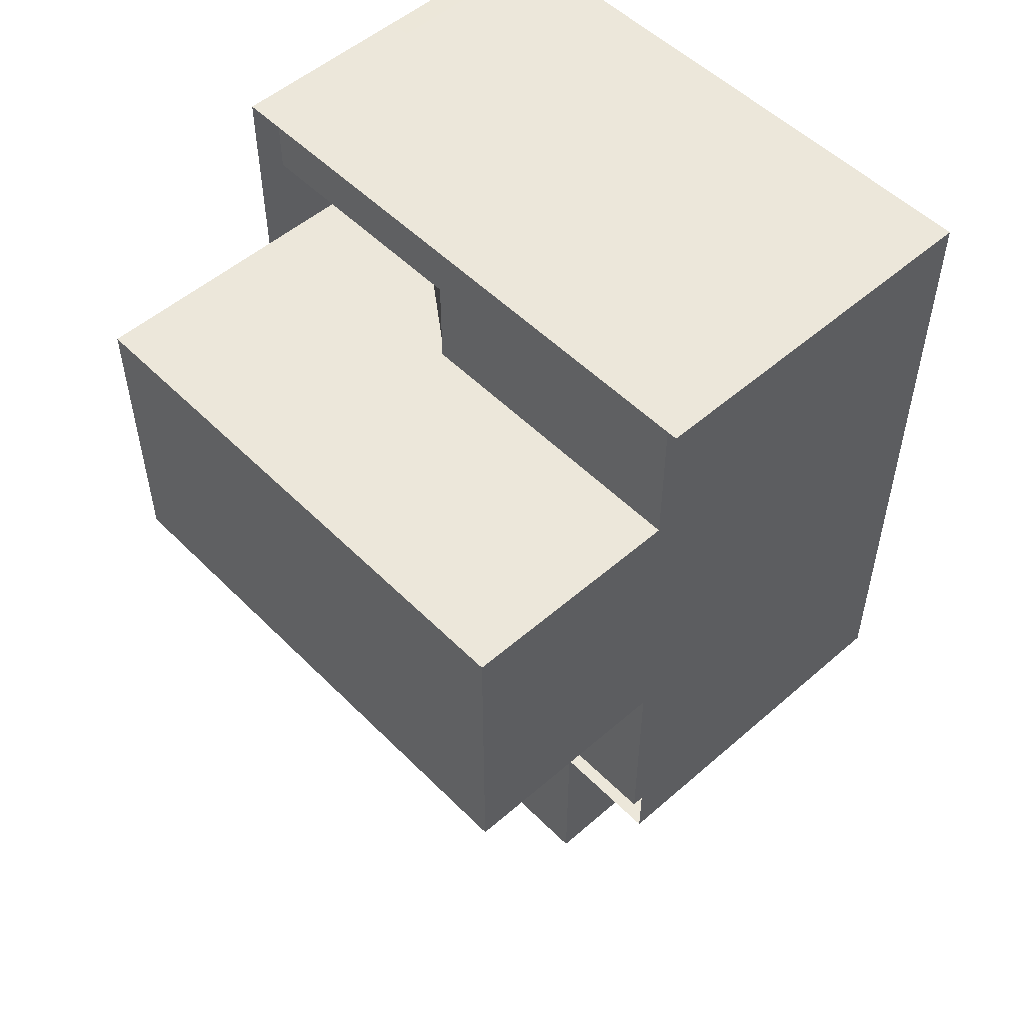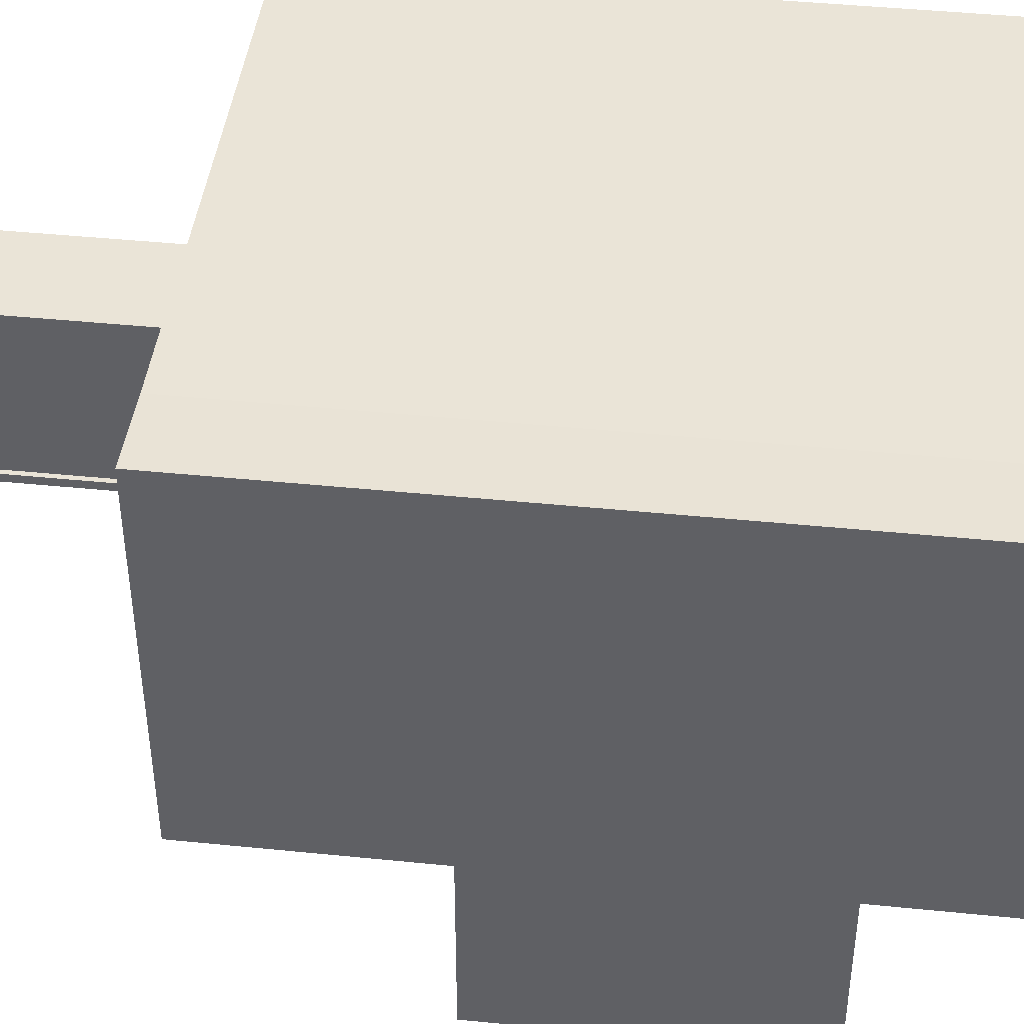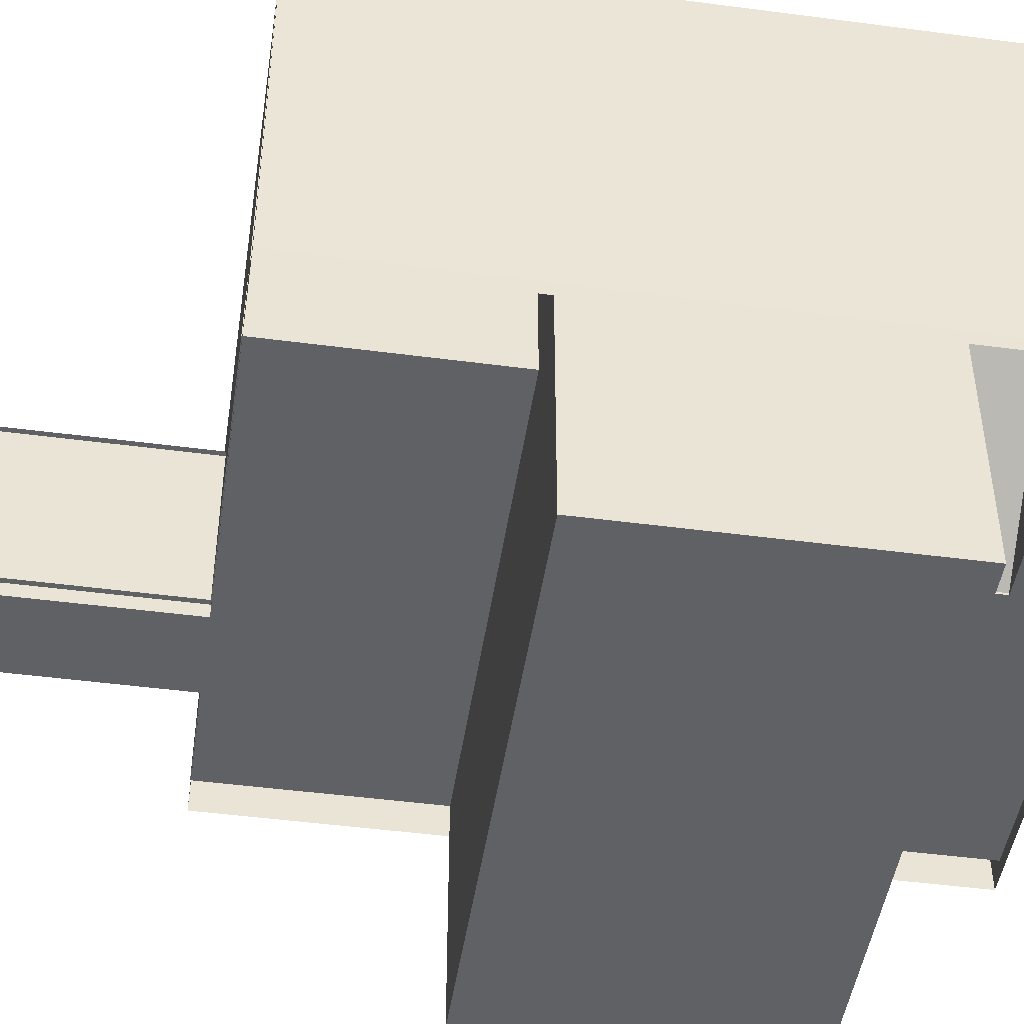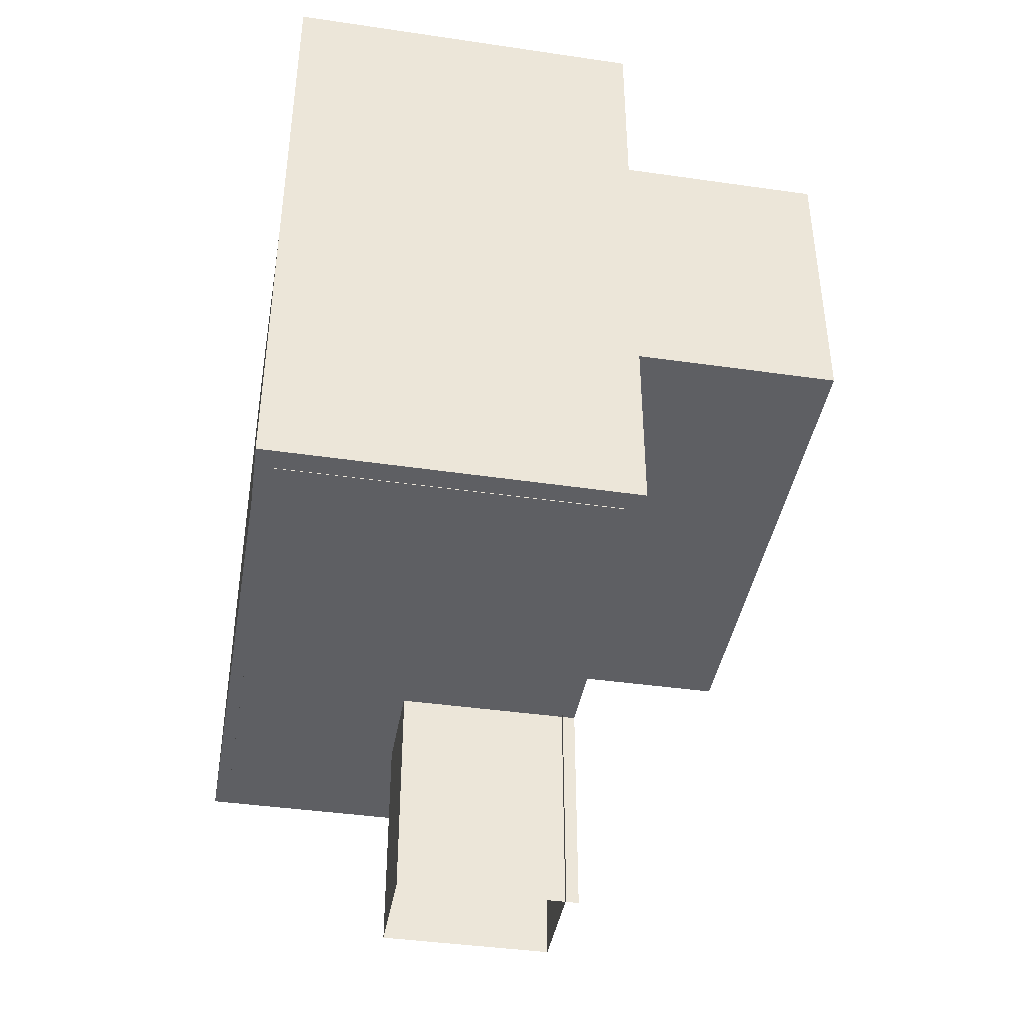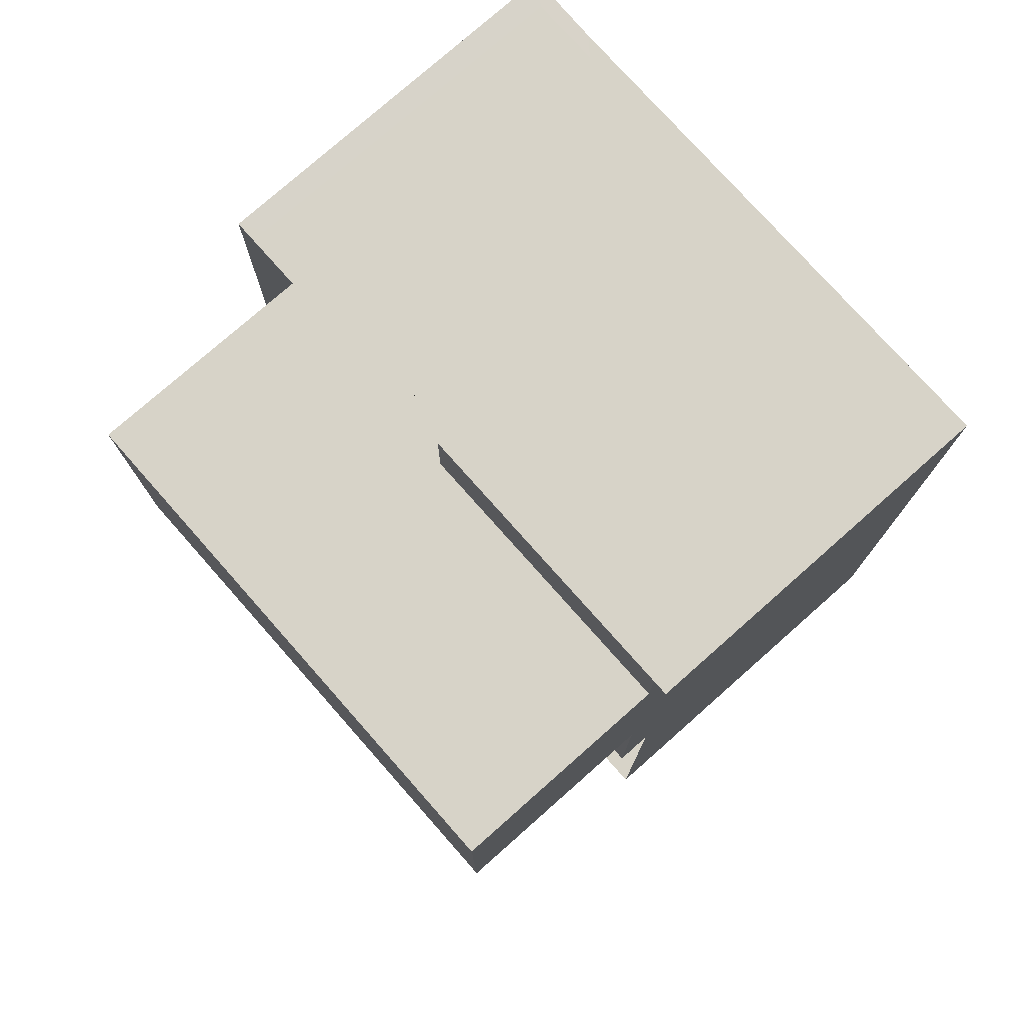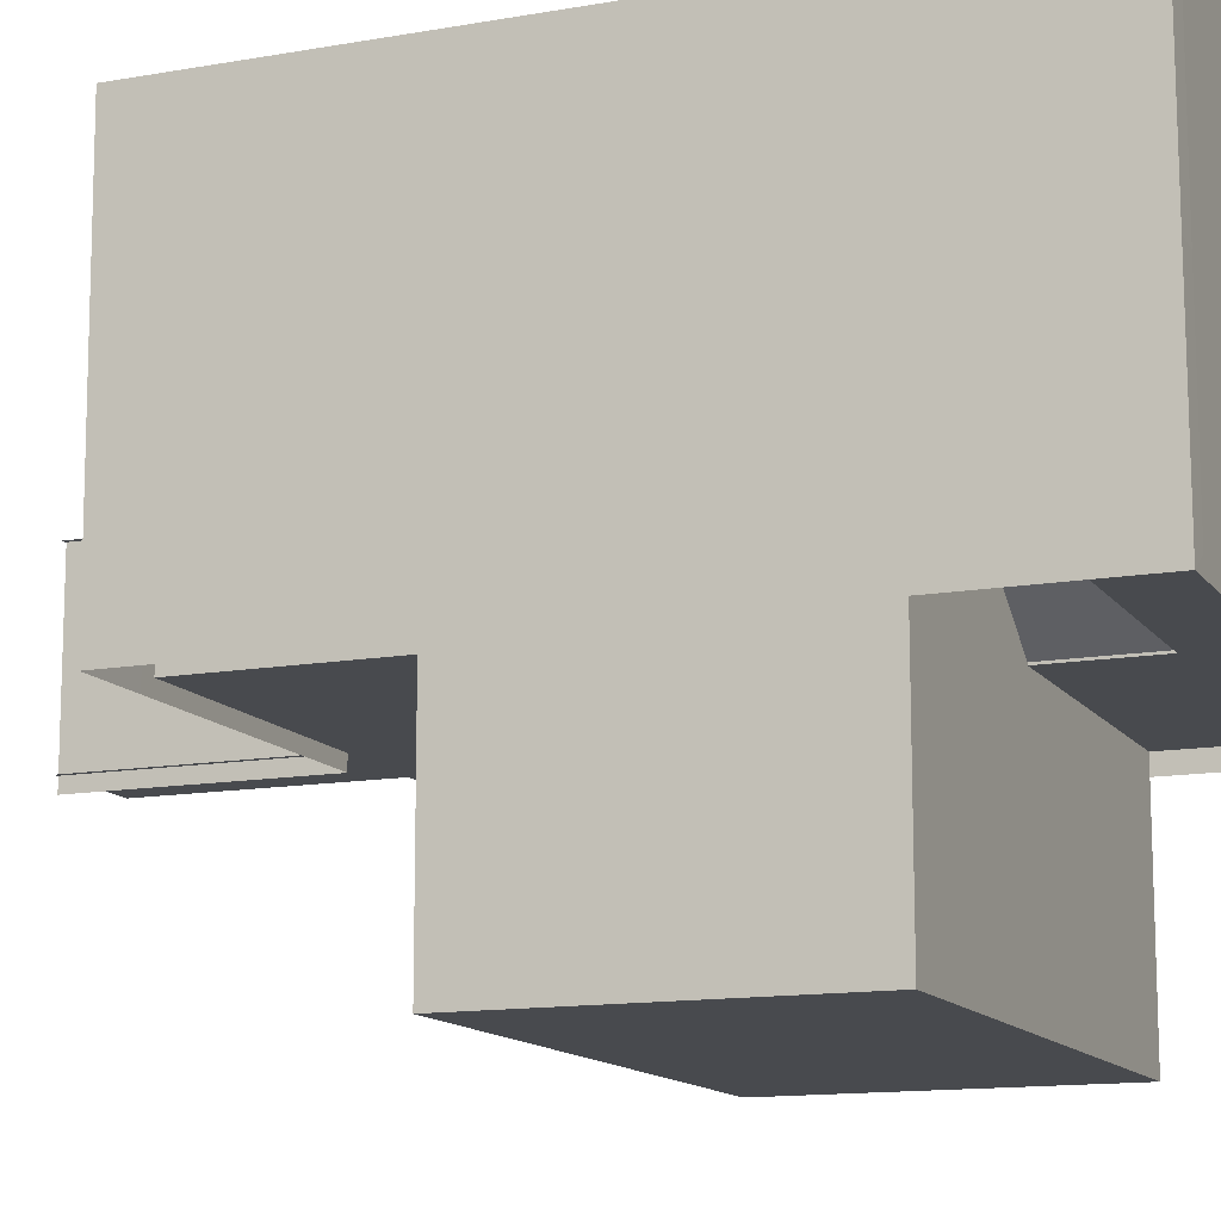
<metadata>
{"format":"obj","ext":"obj","renderer":"f3d","projection":"perspective","resolution":1024,"background":"white","views":[{"elev":52.3,"azim":46.9,"up":"+Z"},{"elev":43.6,"azim":-83.2,"up":"+Y"},{"elev":-47.1,"azim":-98.5,"up":"+Y"},{"elev":-41.7,"azim":-99.8,"up":"+Z"},{"elev":76.5,"azim":48.5,"up":"+Z"},{"elev":-13.0,"azim":-67.8,"up":"+Y"}]}
</metadata>
<code>
o Cube
v 7.427 4.692 -8.523
v 7.427 -4.661 -8.523
v 6.878 4.345 8.588
v 6.878 -4.314 8.588
v -7.461 4.746 -8.533
v -7.407 -4.661 -8.523
v -6.857 4.345 8.588
v -6.857 -4.314 8.588
v -7.407 -4.661 8.588
v -7.461 4.746 8.578
v 7.427 4.692 8.588
v 7.427 -4.661 8.588
v -6.857 -4.314 -8.541
v -6.857 4.345 -8.541
v 6.878 4.345 -8.541
v 6.878 -4.314 -8.541
v 6.878 -4.314 4.412
v -6.857 -4.314 4.412
v 6.878 4.345 4.412
v -6.857 4.345 4.412
v 6.878 -4.314 -3.141
v 6.878 4.345 -3.141
v -6.857 4.345 -3.141
v -6.857 -4.314 -3.141
v -6.857 -4.314 6.768
v 6.878 -4.314 6.768
v 6.878 4.345 6.768
v -6.857 4.345 6.768
v -5.517 -4.661 -8.523
v -5.517 4.692 8.588
v -5.517 -4.661 8.588
v -5.517 4.692 -8.523
v -5.108 4.345 8.588
v -5.108 -4.314 8.588
v -5.108 4.345 -8.541
v -5.108 -4.314 -8.541
v -5.108 4.345 4.412
v -5.108 -4.314 4.412
v -5.108 4.345 -3.141
v -5.108 -4.314 -3.141
v -5.108 -4.314 6.768
v -5.108 4.345 6.768
v -6.857 -10.02 -3.141
v -6.857 -10.02 4.412
v -5.108 -10.02 4.412
v 6.878 -10.02 4.412
v 6.878 -10.02 -3.141
v -5.108 -10.02 -3.141
v -0.8711 -4.661 8.588
v -0.8711 4.692 -8.523
v -0.8059 -4.314 8.588
v -0.8059 -4.314 -8.541
v -0.8059 4.345 4.412
v -0.8059 4.345 -3.141
v -0.8059 4.345 6.768
v -0.8711 -4.661 -8.523
v -0.8711 4.692 8.588
v -0.8059 4.345 8.588
v -0.8059 4.345 -8.541
v -0.8059 -4.314 4.412
v -0.8059 -4.314 -3.141
v -0.8059 -4.314 6.768
v -0.8059 -10.02 4.412
v -0.8059 -10.02 -3.141
v -5.108 -1.182 4.412
v -6.857 -1.182 4.412
v -6.857 -1.182 -8.541
v -6.857 -1.182 -3.141
v -5.108 -1.182 -3.141
v -6.857 -1.182 6.768
v -5.108 -1.182 6.768
v -5.108 -1.182 -8.541
v -0.8059 -4.263 4.412
v -0.8059 -4.263 6.768
v 7.427 0.01329 -8.523
v -7.434 0.04025 8.583
v 7.427 0.01329 8.588
v -7.434 0.04025 -8.528
v -6.857 0.01345 8.588
v 6.878 0.01345 8.588
v -6.857 0.01345 -8.541
v 6.878 0.01345 -8.541
v -6.857 0.01345 4.412
v 6.878 0.01345 4.412
v -6.857 0.01345 -3.141
v 6.878 0.01345 -3.141
v 6.878 0.01345 6.768
v -6.857 0.01345 6.768
v -5.108 0.01345 -8.541
v -5.517 0.01329 -8.523
v -0.8059 0.01345 -8.541
v -0.8711 0.01329 -8.523
v 1.743 -4.661 8.588
v 1.743 4.692 -8.523
v 1.615 -4.314 8.588
v 1.615 -4.314 -8.541
v 1.615 4.345 4.412
v 1.615 4.345 -3.141
v 1.615 4.345 6.768
v 1.743 -4.661 -8.523
v 1.743 4.692 8.588
v 1.615 4.345 8.588
v 1.615 4.345 -8.541
v 1.615 -4.314 4.412
v 1.615 -4.314 -3.141
v 1.615 -4.314 6.768
v 1.615 -10.02 4.412
v 1.615 -10.02 -3.141
v 1.615 0.01345 -8.541
v 1.743 0.01329 -8.523
v 4.585 -4.661 8.588
v 4.585 4.692 -8.523
v 4.246 -4.314 8.588
v 4.246 -4.314 -8.541
v 4.246 4.345 4.412
v 4.246 4.345 -3.141
v 4.246 4.345 6.768
v 4.585 0.01329 -8.523
v 4.585 -4.661 -8.523
v 4.585 4.692 8.588
v 4.246 4.345 8.588
v 4.246 4.345 -8.541
v 4.246 -4.314 4.412
v 4.246 -4.314 -3.141
v 4.246 -4.314 6.768
v 4.246 -10.02 4.412
v 4.246 -10.02 -3.141
v 4.246 0.01345 -8.541
v 1.615 -4.314 -14.33
v 1.743 -4.661 -14.31
v 1.615 0.01345 -14.33
v 1.743 0.01329 -14.31
v 4.246 -4.314 -14.33
v 4.246 0.01345 -14.33
f 32 5 10 30
f 124 21 16 114
f 76 10 5 78
f 45 63 64 48
f 75 1 11 77
f 118 112 1 75
f 79 7 10 76
f 80 4 12 77
f 121 3 11 120
f 34 8 9 31
f 89 35 14 81
f 86 22 15 82
f 39 23 14 35
f 85 24 13 81
f 88 25 18 83
f 42 28 20 37
f 87 27 19 84
f 125 26 17 123
f 83 18 24 85
f 37 20 23 39
f 84 19 22 86
f 18 38 45 44
f 113 4 26 125
f 80 3 27 87
f 33 7 28 42
f 79 8 25 88
f 58 33 42 55
f 8 34 41 25
f 123 17 46 126
f 53 37 39 54
f 13 24 68 67
f 55 42 37 53
f 54 39 35 59
f 91 59 35 89
f 51 34 31 49
f 7 33 30 10
f 78 5 32 90
f 105 61 64 108
f 36 13 67 72
f 50 32 30 57
f 126 46 47 127
f 44 45 48 43
f 24 18 44 43
f 17 21 47 46
f 40 24 43 48
f 61 40 48 64
f 94 50 57 101
f 95 51 49 93
f 109 103 59 91
f 98 54 59 103
f 99 55 53 97
f 97 53 54 98
f 38 60 63 45
f 102 58 55 99
f 34 51 62 41
f 38 18 66 65
f 33 58 57 30
f 90 32 50 92
f 40 61 52 36
f 70 71 65 66
f 68 69 72 67
f 71 74 73 65
f 24 40 69 68
f 62 60 73 74
f 41 62 74 71
f 40 36 72 69
f 18 25 70 66
f 60 38 65 73
f 25 41 71 70
f 29 90 92 56
f 96 109 91 52
f 6 78 90 29
f 52 91 89 36
f 7 79 88 28
f 4 80 87 26
f 17 84 86 21
f 20 83 85 23
f 26 87 84 17
f 28 88 83 20
f 23 85 81 14
f 21 86 82 16
f 36 89 81 13
f 3 80 77 11
f 8 79 76 9
f 119 118 75 2
f 2 75 77 12
f 9 76 78 6
f 56 92 110 100
f 121 102 99 117
f 115 97 98 116
f 117 99 97 115
f 116 98 103 122
f 128 122 103 109
f 113 95 93 111
f 112 94 101 120
f 63 107 108 64
f 124 105 108 127
f 60 104 107 63
f 51 95 106 62
f 62 106 104 60
f 58 102 101 57
f 92 50 94 110
f 61 105 96 52
f 21 124 127 47
f 1 112 120 11
f 4 113 111 12
f 82 15 122 128
f 22 116 122 15
f 27 117 115 19
f 19 115 116 22
f 3 121 117 27
f 16 82 128 114
f 107 126 127 108
f 104 123 126 107
f 95 113 125 106
f 106 125 123 104
f 102 121 120 101
f 110 94 112 118
f 105 124 114 96
f 100 110 132 130
f 128 109 131 134
f 96 114 133 129
f 114 128 134 133
f 8 79 7 33 58 102 121 3 80 4 113 95 51 34

</code>
